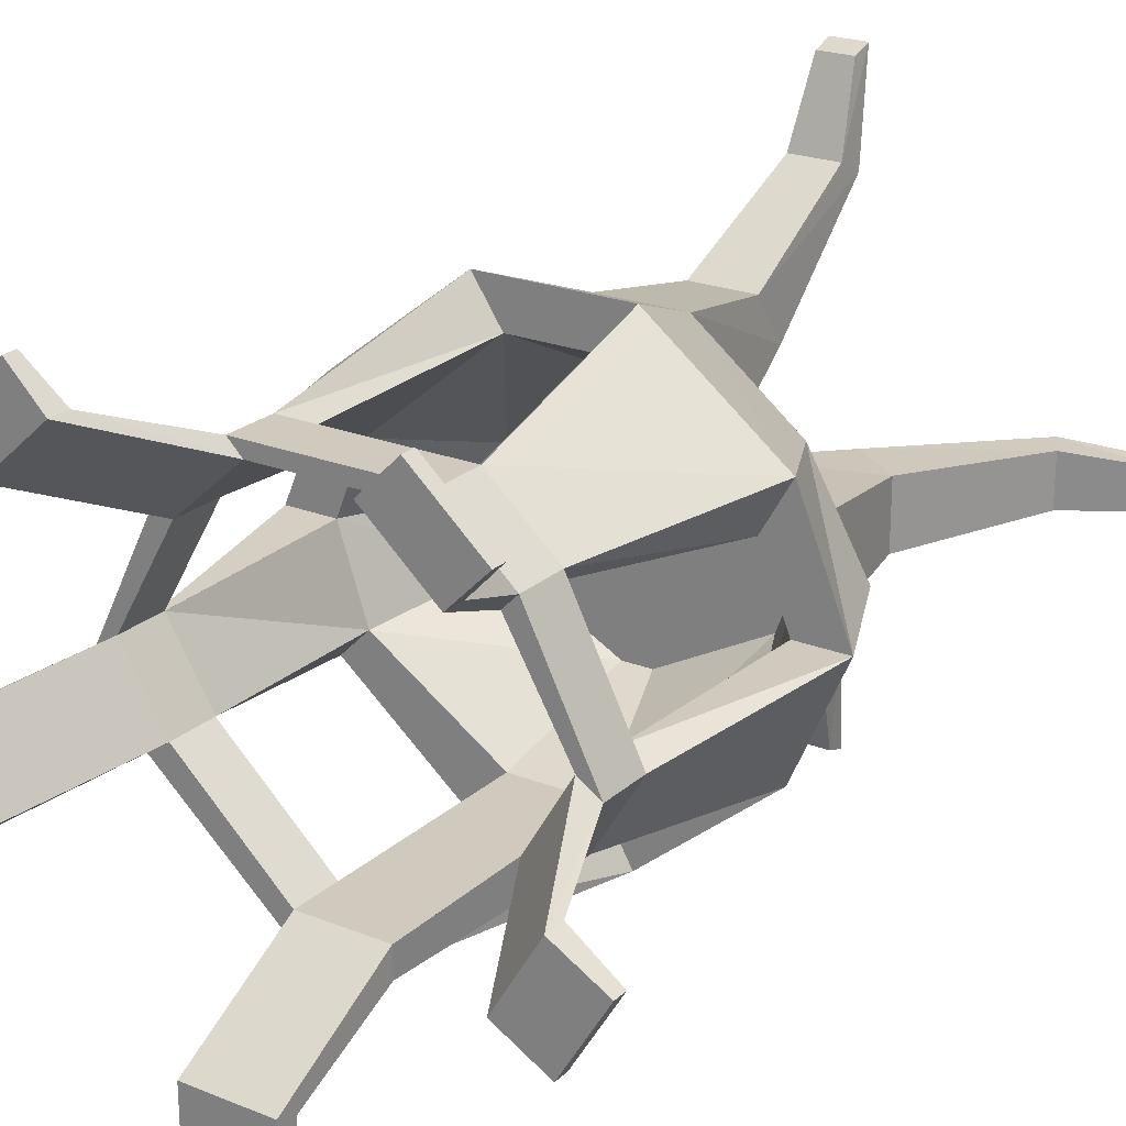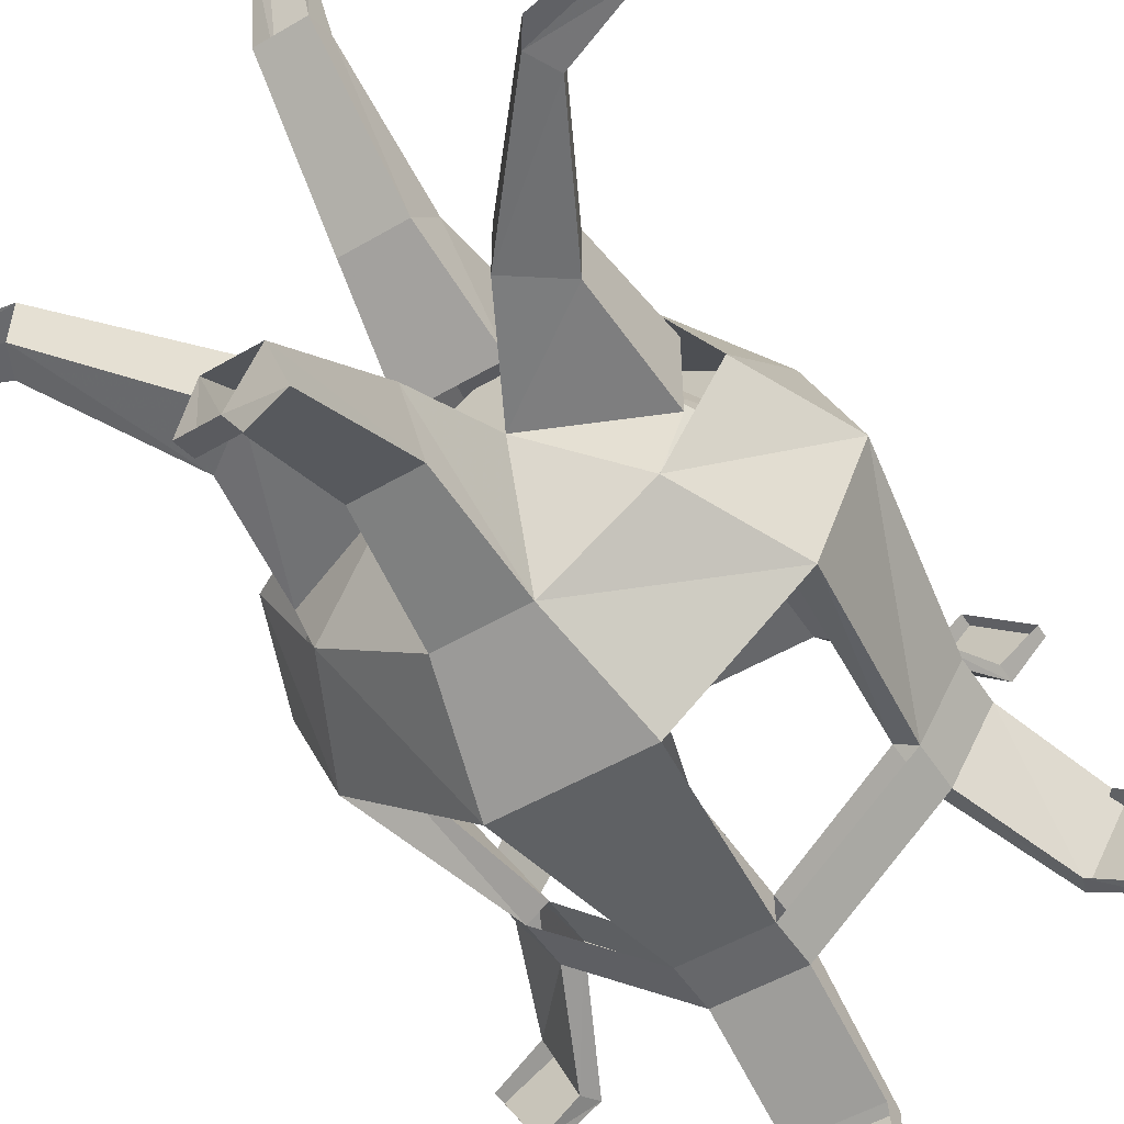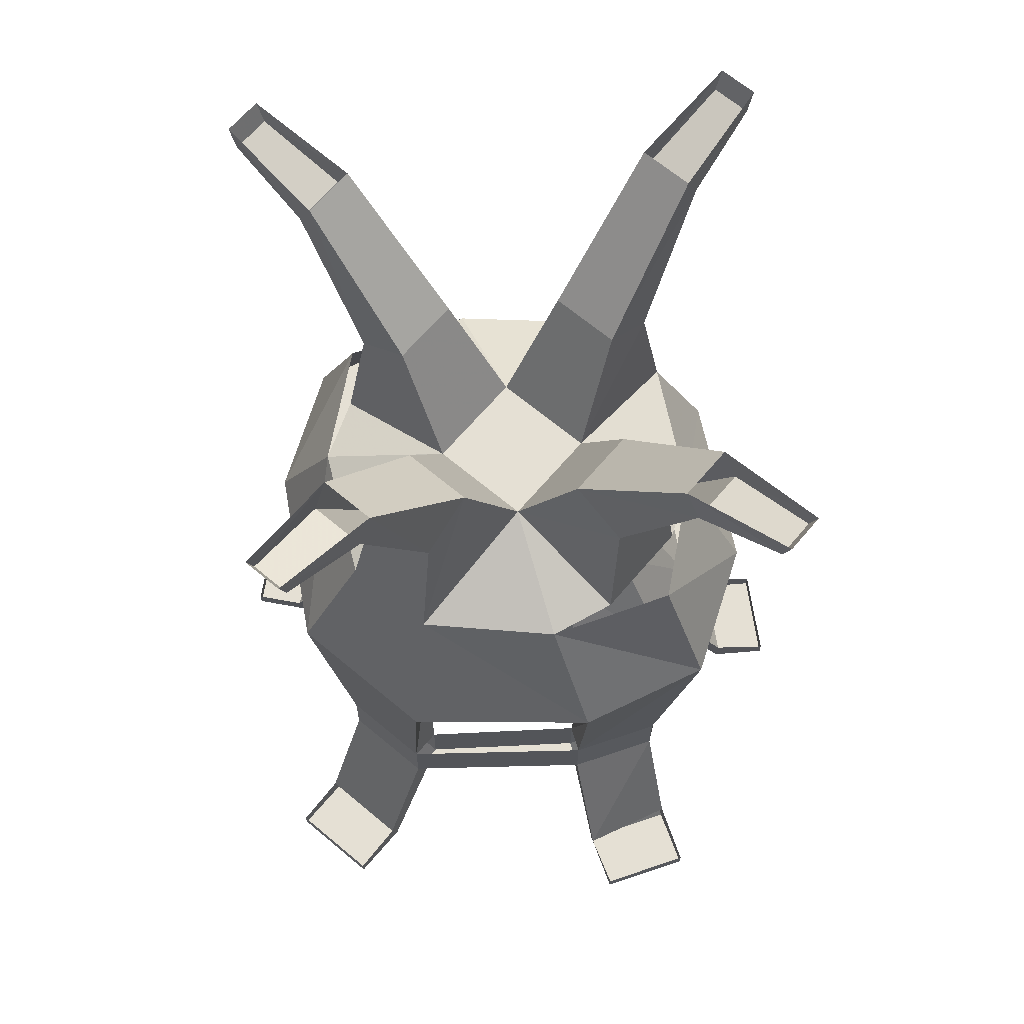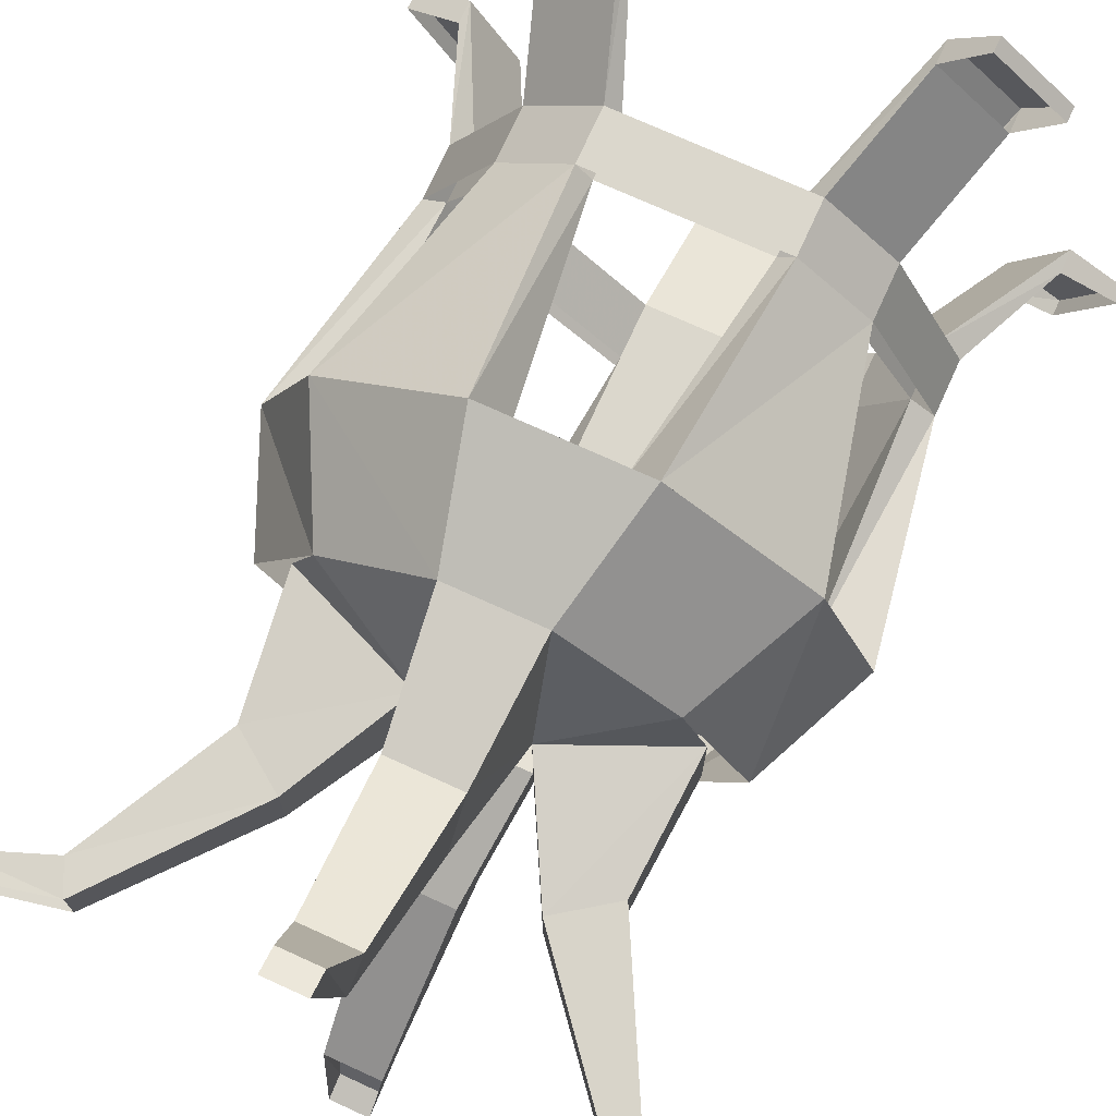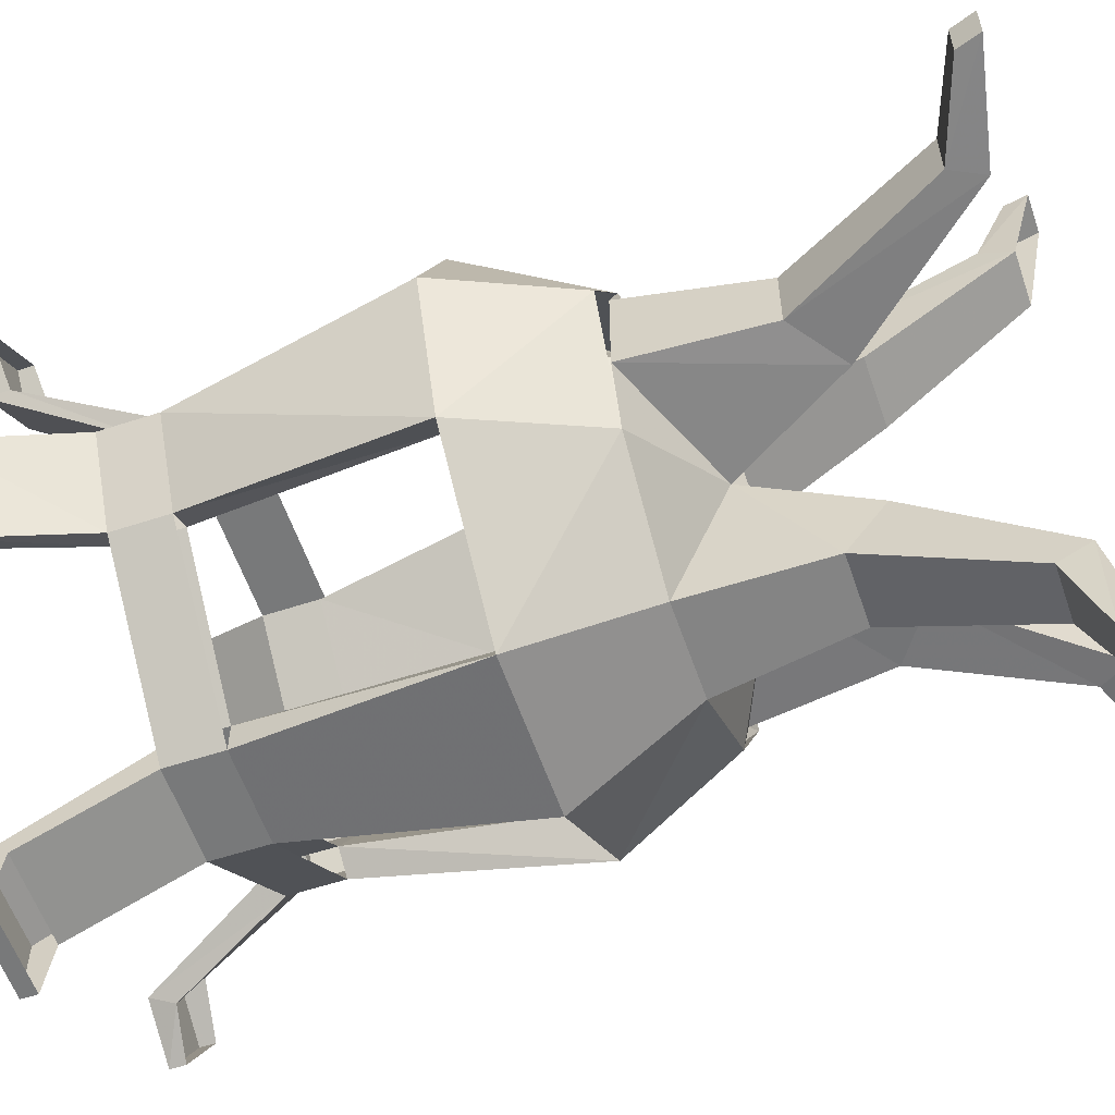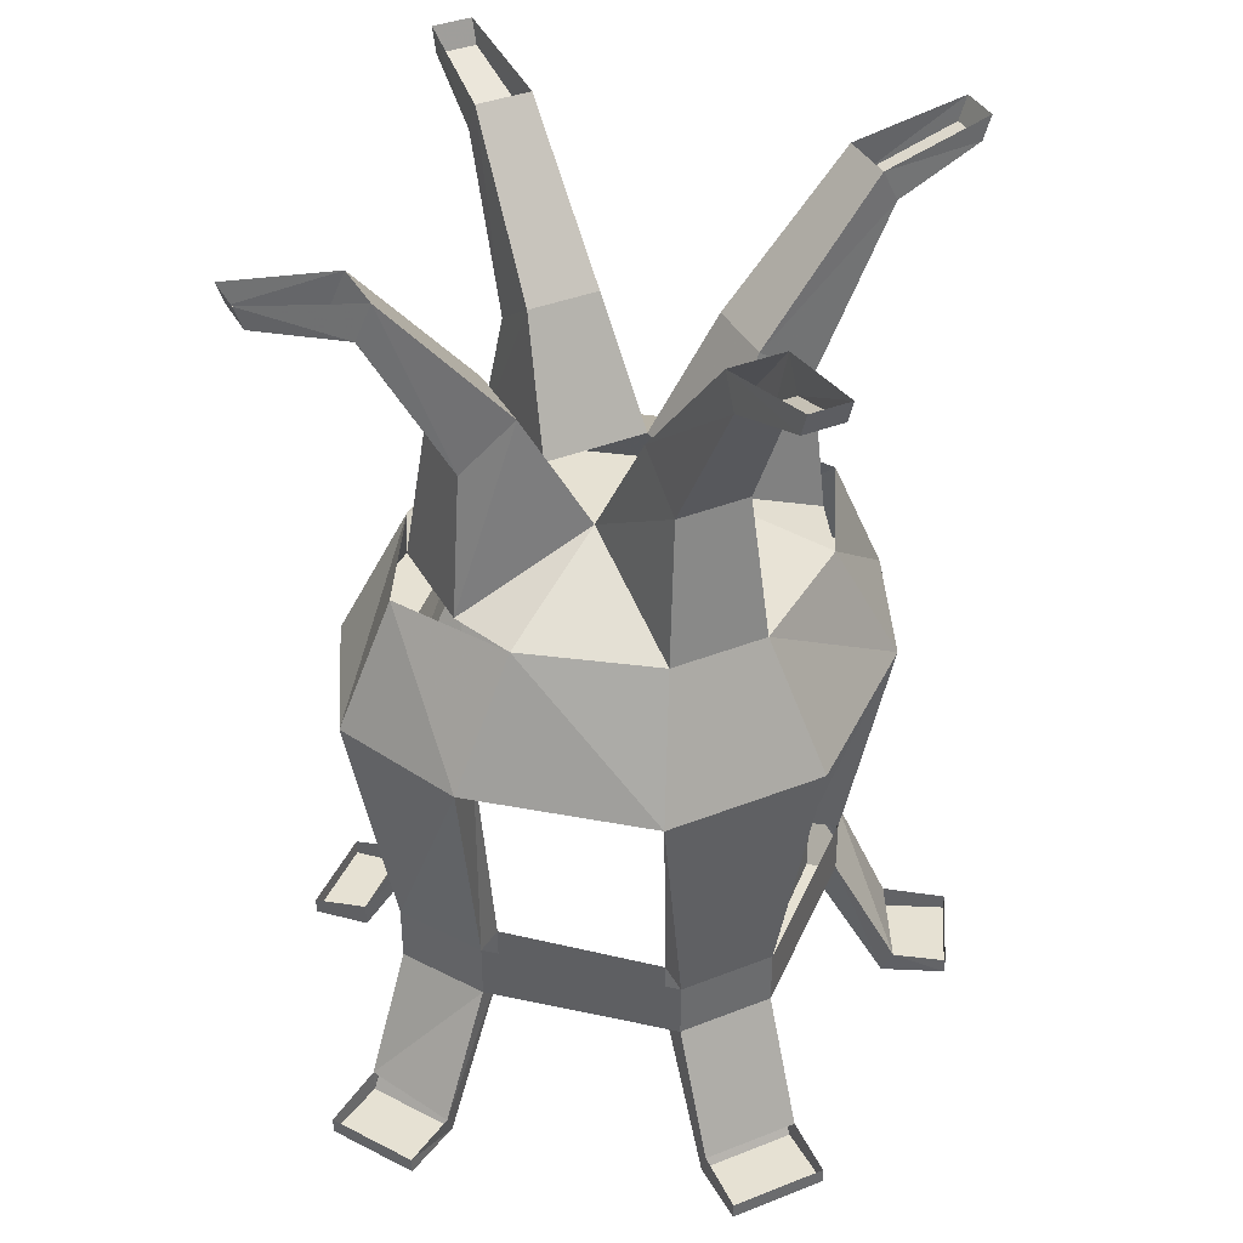
<metadata>
{"format":"obj","ext":"obj","renderer":"f3d","projection":"perspective","resolution":1024,"background":"white","views":[{"elev":22.8,"azim":34.2,"up":"+Z"},{"elev":-52.2,"azim":-147.7,"up":"+Z"},{"elev":65.8,"azim":-139.8,"up":"+Y"},{"elev":73.2,"azim":-155.5,"up":"+Z"},{"elev":-57.7,"azim":108.8,"up":"+Z"},{"elev":38.7,"azim":153.6,"up":"+Y"}]}
</metadata>
<code>
v 0.2344 -0.6875 -0.01562
v 0.1875 -0.6875 -0.09375
v 0.2188 -0.4609 -0.125
v 0.2734 -0.4609 0
v 0.2109 -0.6875 0
v 0.2188 -0.4609 0
v 0.1641 -0.6875 -0.07812
v 0.1641 -0.7422 -0.07812
v 0.2109 -0.7422 0
v 0.1484 -0.7422 0.1094
v 0.1484 -0.6875 0.1094
v 0.07812 -0.6875 0.1719
v 0.04688 -0.4609 0.1953
v 0.1875 -0.4609 0.07812
v 0.1641 -0.6875 0.125
v 0.2188 -0.4609 0.1328
v 0.09375 -0.6875 0.1875
v 0.09375 -0.7422 0.1875
v 0.1641 -0.7422 0.125
v 0.2344 -0.7422 -0.01562
v 0.1875 -0.7422 -0.09375
v 0.04688 -0.7422 -0.2188
v 0.04688 -0.6875 -0.2188
v -0.04688 -0.6875 -0.2188
v -0.07812 -0.4609 -0.2422
v 0.07812 -0.4609 -0.2422
v 0.04688 -0.6875 -0.1875
v 0.04688 -0.4609 -0.1875
v -0.04688 -0.6875 -0.1875
v -0.04688 -0.7422 -0.1875
v 0.04688 -0.7422 -0.1875
v 0.1875 -0.4609 -0.09375
v 0.1562 -0.3359 -0.1094
v 0.2188 -0.3359 0
v 0.1562 -0.3359 0
v 0.1328 -0.3359 -0.0625
v 0.2812 -0.8594 -0.03906
v 0.2422 -0.8594 -0.125
v 0.2812 -0.8828 -0.03906
v 0.3359 -0.8828 -0.07031
v 0.3359 -0.8672 -0.07031
v 0.2891 -0.8672 -0.1484
v 0.2891 -0.8828 -0.1484
v 0.2344 -0.8828 -0.1172
v 0.04688 -0.8828 -0.2656
v 0.04688 -0.8594 -0.2734
v -0.04688 -0.7422 -0.2188
v -0.1875 -0.7422 -0.09375
v -0.1875 -0.6875 -0.09375
v -0.2344 -0.6875 -0.01562
v -0.2734 -0.4609 0
v -0.2188 -0.4609 -0.125
v -0.1641 -0.6875 -0.07812
v -0.1875 -0.4609 -0.09375
v -0.2109 -0.6875 0
v -0.2109 -0.7422 0
v -0.1641 -0.7422 -0.07812
v 0.2031 -0.8594 0.1719
v 0.2031 -0.8828 0.1719
v 0.07812 -0.7422 0.1719
v -0.07812 -0.7422 0.1719
v -0.07812 -0.6875 0.1719
v -0.1484 -0.6875 0.1094
v -0.1875 -0.4609 0.07812
v -0.04688 -0.4609 0.1953
v -0.09375 -0.6875 0.1875
v -0.07812 -0.4609 0.2422
v -0.1641 -0.6875 0.125
v -0.1641 -0.7422 0.125
v -0.09375 -0.7422 0.1875
v 0.1562 -0.3359 0.1094
v 0.1328 -0.3359 0.04688
v 0 -0.3359 0
v 0.01562 -0.3359 -0.125
v -0.04688 -0.4609 -0.1875
v -0.04688 -0.3359 -0.1875
v 0.04688 -0.3359 -0.1875
v 0.04688 -0.2812 -0.04688
v 0.1797 -0.3359 -0.04688
v 0.1094 -0.1641 -0.03125
v 0.1641 -0.2031 -0.03125
v 0.1797 -0.3359 0.05469
v 0.1641 -0.2031 0.03906
v 0.04688 -0.2812 0.05469
v 0.04688 -0.3359 0.1953
v 0.07812 -0.4609 0.2422
v 0.01562 -0.3359 0.1328
v -0.01562 -0.3359 0.1328
v -0.1328 -0.3359 0.04688
v -0.1562 -0.3359 0
v -0.1328 -0.3359 -0.0625
v -0.01562 -0.3359 -0.125
v -0.1562 -0.3359 -0.1094
v -0.05469 -0.2812 -0.04688
v -0.03906 -0.1641 -0.1094
v -0.03906 -0.2031 -0.1641
v 0.03125 -0.2031 -0.1641
v 0.03125 -0.1641 -0.1094
v 0.02344 -0.02344 -0.2266
v -0.03125 -0.02344 -0.2266
v -0.03125 -0.05469 -0.2422
v 0.02344 -0.05469 -0.2422
v 0.01562 -0.02344 -0.3281
v 0.01562 0 -0.3359
v -0.02344 0 -0.3359
v -0.02344 -0.02344 -0.3281
v -0.04688 -0.3359 0.1953
v -0.1562 -0.3359 0.1094
v -0.2188 -0.4609 0.1328
v -0.2188 -0.3359 0
v -0.2188 -0.4609 0
v -0.04688 -0.8594 -0.2734
v -0.2344 -0.8828 -0.1172
v -0.2422 -0.8594 -0.125
v -0.2344 -0.7422 -0.01562
v -0.04688 -0.8828 -0.2656
v -0.04688 -0.8672 -0.3281
v -0.04688 -0.8828 -0.3281
v 0.04688 -0.8828 -0.3281
v 0.04688 -0.8672 -0.3281
v -0.2812 -0.8594 -0.03906
v -0.1484 -0.7422 0.1094
v -0.2031 -0.8828 0.1719
v -0.2031 -0.8594 0.1719
v -0.1328 -0.8594 0.2344
v 0.1328 -0.8828 0.2344
v 0.1328 -0.8594 0.2344
v -0.2812 -0.8828 -0.03906
v -0.3359 -0.8828 -0.07031
v -0.2891 -0.8828 -0.1484
v -0.2891 -0.8672 -0.1484
v -0.3359 -0.8672 -0.07031
v -0.1328 -0.8828 0.2344
v -0.1719 -0.8828 0.2734
v -0.2422 -0.8828 0.2109
v -0.2422 -0.8672 0.2109
v -0.1719 -0.8672 0.2734
v 0.2422 -0.8828 0.2109
v 0.1719 -0.8828 0.2734
v 0.1719 -0.8672 0.2734
v 0.2422 -0.8672 0.2109
v 0.1094 -0.1641 0.03906
v 0.2422 -0.05469 0.03125
v 0.2266 -0.02344 0.03125
v 0.2266 -0.02344 -0.02344
v 0.2422 -0.05469 -0.02344
v 0.3281 -0.02344 -0.01562
v 0.3281 -0.02344 0.02344
v 0.3359 0 0.02344
v 0.3359 0 -0.01562
v 0.03125 -0.2031 0.1719
v -0.03906 -0.2031 0.1719
v 0.03125 -0.1641 0.1172
v 0.02344 -0.02344 0.2344
v 0.02344 -0.05469 0.25
v -0.03125 -0.05469 0.25
v -0.03906 -0.1641 0.1172
v -0.05469 -0.2812 0.05469
v -0.1797 -0.3359 0.05469
v -0.1172 -0.1641 0.03906
v -0.1719 -0.2031 0.03906
v -0.1797 -0.3359 -0.04688
v -0.1719 -0.2031 -0.03125
v -0.03125 -0.02344 0.2344
v -0.02344 -0.02344 0.3359
v -0.02344 0 0.3438
v 0.01562 0 0.3438
v 0.01562 -0.02344 0.3359
v -0.1172 -0.1641 -0.03125
v -0.25 -0.05469 -0.02344
v -0.2344 -0.02344 -0.02344
v -0.2344 -0.02344 0.03125
v -0.25 -0.05469 0.03125
v -0.3359 -0.02344 0.02344
v -0.3359 -0.02344 -0.01562
v -0.3438 0 -0.01562
v -0.3438 0 0.02344
f 1 2 3
f 1 3 4
f 15 16 17
f 15 17 18
f 15 18 19
f 15 19 20
f 15 20 1
f 1 20 2
f 2 20 21
f 2 21 22
f 2 22 23
f 23 22 24
f 23 24 25
f 23 25 26
f 3 26 33
f 3 33 34
f 3 34 4
f 3 4 6
f 3 6 32
f 37 38 21
f 37 21 20
f 22 46 47
f 22 47 24
f 24 47 48
f 24 48 49
f 49 48 50
f 49 50 51
f 49 51 52
f 53 57 30
f 53 30 29
f 12 60 61
f 12 61 62
f 66 67 68
f 66 68 69
f 66 69 70
f 66 70 18
f 66 18 17
f 43 40 39
f 43 39 44
f 4 34 71
f 4 71 16
f 25 52 76
f 25 76 77
f 25 77 26
f 26 77 33
f 33 77 78
f 33 78 79
f 79 78 80
f 79 80 81
f 79 81 82
f 82 81 83
f 82 83 84
f 82 84 71
f 71 84 85
f 71 85 16
f 16 85 86
f 16 86 13
f 16 13 14
f 52 54 51
f 52 51 93
f 52 93 76
f 76 93 94
f 76 94 95
f 76 95 96
f 76 96 77
f 77 96 97
f 77 97 78
f 78 97 98
f 78 98 94
f 94 98 95
f 95 98 99
f 95 99 100
f 95 100 96
f 96 100 101
f 96 101 97
f 97 101 102
f 97 102 98
f 98 102 99
f 99 102 103
f 99 103 104
f 104 103 105
f 105 103 106
f 105 106 101
f 105 101 100
f 86 85 107
f 86 107 67
f 86 17 16
f 67 107 108
f 67 108 109
f 67 109 64
f 67 64 65
f 109 108 110
f 109 110 51
f 109 68 67
f 51 110 93
f 51 54 111
f 46 112 47
f 48 114 115
f 48 115 50
f 50 115 69
f 50 69 68
f 116 118 45
f 45 118 119
f 115 114 121
f 69 124 70
f 70 124 125
f 18 127 19
f 19 127 58
f 113 128 129
f 113 129 130
f 123 133 134
f 123 134 135
f 63 122 56
f 63 56 55
f 126 59 138
f 126 138 139
f 106 103 102
f 106 102 101
f 142 80 78
f 142 78 84
f 142 84 83
f 142 83 143
f 142 143 144
f 142 144 80
f 80 144 145
f 80 145 81
f 81 145 146
f 81 146 83
f 83 146 143
f 143 146 147
f 143 147 148
f 143 148 144
f 144 148 149
f 149 148 150
f 150 148 147
f 150 147 146
f 150 146 145
f 151 152 107
f 151 107 85
f 151 85 153
f 151 153 154
f 151 154 155
f 151 155 152
f 152 155 156
f 152 156 157
f 152 157 158
f 152 158 107
f 107 158 108
f 108 158 159
f 159 158 160
f 159 160 161
f 159 161 162
f 162 161 163
f 162 163 94
f 162 94 93
f 157 153 84
f 157 84 158
f 153 85 84
f 164 154 153
f 164 153 157
f 164 157 156
f 164 156 165
f 164 165 166
f 166 165 167
f 167 165 168
f 167 168 155
f 167 155 154
f 168 165 156
f 168 156 155
f 169 160 158
f 169 158 94
f 169 94 163
f 169 163 170
f 169 170 171
f 169 171 160
f 160 171 172
f 160 172 161
f 161 172 173
f 161 173 163
f 163 173 170
f 170 173 174
f 170 174 175
f 170 175 171
f 171 175 176
f 176 175 177
f 177 175 174
f 177 174 173
f 177 173 172
f 93 76 94
f 71 85 84
f 1 4 5
f 5 4 6
f 11 14 15
f 15 14 16
f 23 26 27
f 27 26 28
f 7 32 2
f 2 32 3
f 3 32 26
f 32 28 26
f 37 20 39
f 37 39 40
f 37 40 41
f 41 40 42
f 42 40 43
f 42 43 44
f 42 44 38
f 38 44 8
f 38 8 21
f 21 8 31
f 21 31 22
f 22 31 45
f 22 45 46
f 49 52 53
f 53 52 54
f 39 20 9
f 9 20 19
f 9 19 10
f 10 19 58
f 10 58 59
f 62 65 66
f 66 65 67
f 4 16 14
f 4 14 6
f 29 75 24
f 24 75 25
f 25 75 52
f 75 54 52
f 86 67 65
f 86 65 13
f 86 13 12
f 86 12 17
f 109 51 111
f 109 111 64
f 109 64 63
f 109 63 68
f 47 112 30
f 47 30 57
f 47 57 48
f 48 57 113
f 48 113 114
f 116 30 112
f 116 112 117
f 116 117 118
f 45 119 46
f 46 119 120
f 120 119 117
f 117 119 118
f 55 111 50
f 50 111 51
f 115 121 56
f 115 56 122
f 115 122 69
f 69 122 123
f 69 123 124
f 70 125 61
f 70 61 60
f 70 60 18
f 18 60 126
f 18 126 127
f 113 130 114
f 114 130 131
f 131 130 132
f 132 130 129
f 132 129 128
f 132 128 121
f 121 128 56
f 123 135 124
f 124 135 136
f 136 135 137
f 137 135 134
f 137 134 133
f 137 133 125
f 125 133 61
f 126 139 127
f 127 139 140
f 140 139 141
f 141 139 138
f 141 138 59
f 141 59 58
f 5 6 7
f 5 7 8
f 5 8 9
f 5 9 10
f 5 10 11
f 11 10 12
f 11 12 13
f 11 13 14
f 27 28 29
f 27 29 30
f 27 30 31
f 27 31 8
f 27 8 7
f 7 6 32
f 32 6 35
f 32 35 36
f 32 36 28
f 53 54 55
f 53 55 56
f 53 56 57
f 44 39 9
f 44 9 8
f 10 59 60
f 10 60 12
f 62 61 63
f 62 63 64
f 62 64 65
f 6 14 72
f 6 72 35
f 36 74 28
f 28 74 75
f 28 75 29
f 14 13 87
f 14 87 72
f 74 92 75
f 75 92 54
f 65 64 89
f 65 89 88
f 65 88 13
f 13 88 87
f 111 54 91
f 111 91 90
f 111 90 64
f 64 90 89
f 54 92 91
f 116 45 31
f 116 31 30
f 54 111 55
f 57 56 128
f 57 128 113
f 122 61 133
f 122 133 123
f 63 61 122
f 59 126 60
f 35 72 73
f 35 73 36
f 36 73 74
f 72 87 73
f 73 87 88
f 73 88 89
f 73 89 90
f 73 90 91
f 73 91 92
f 73 92 74

</code>
